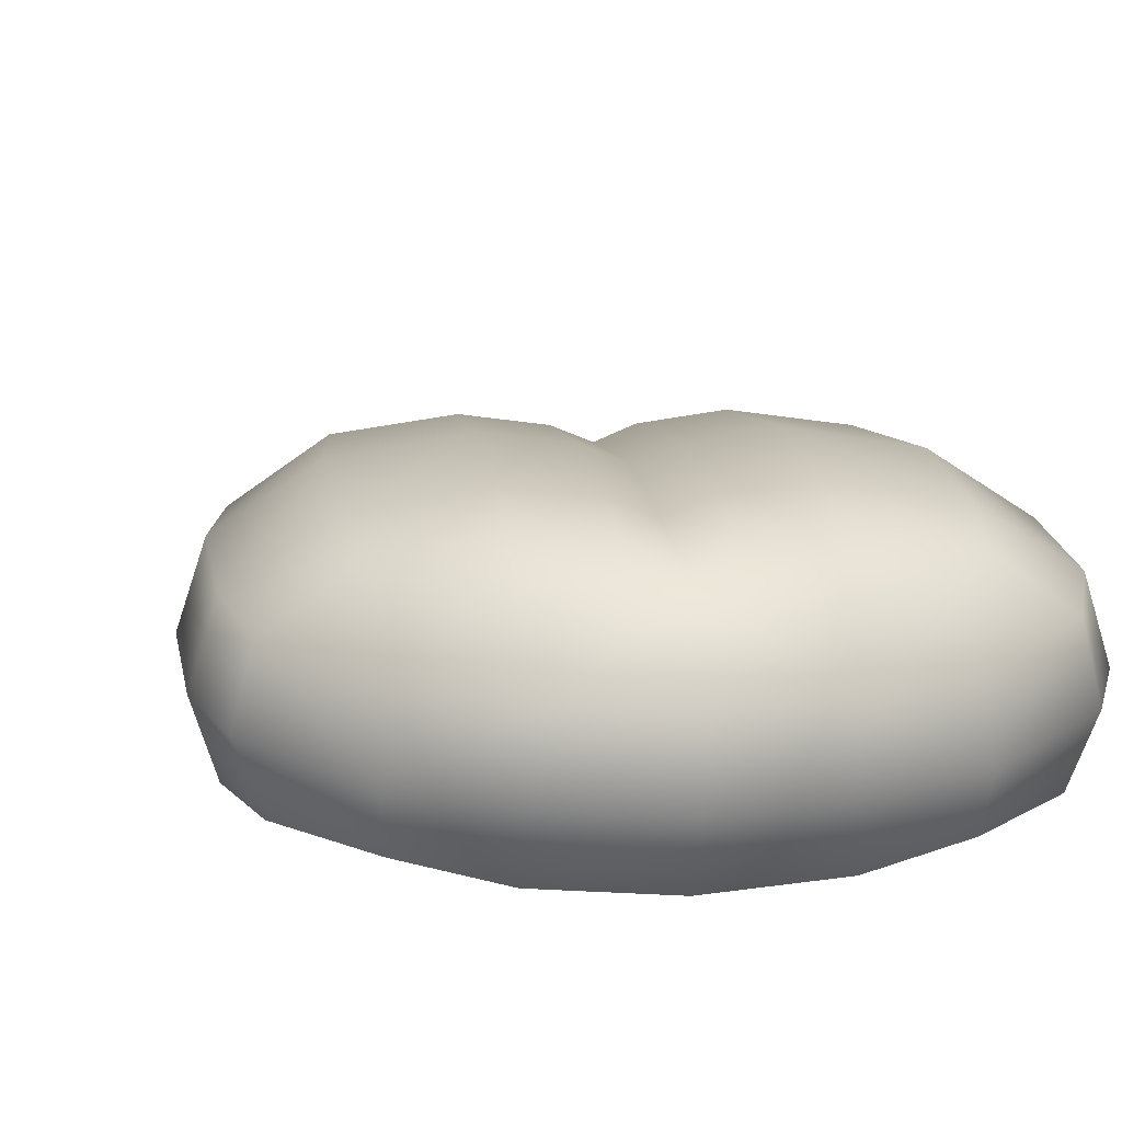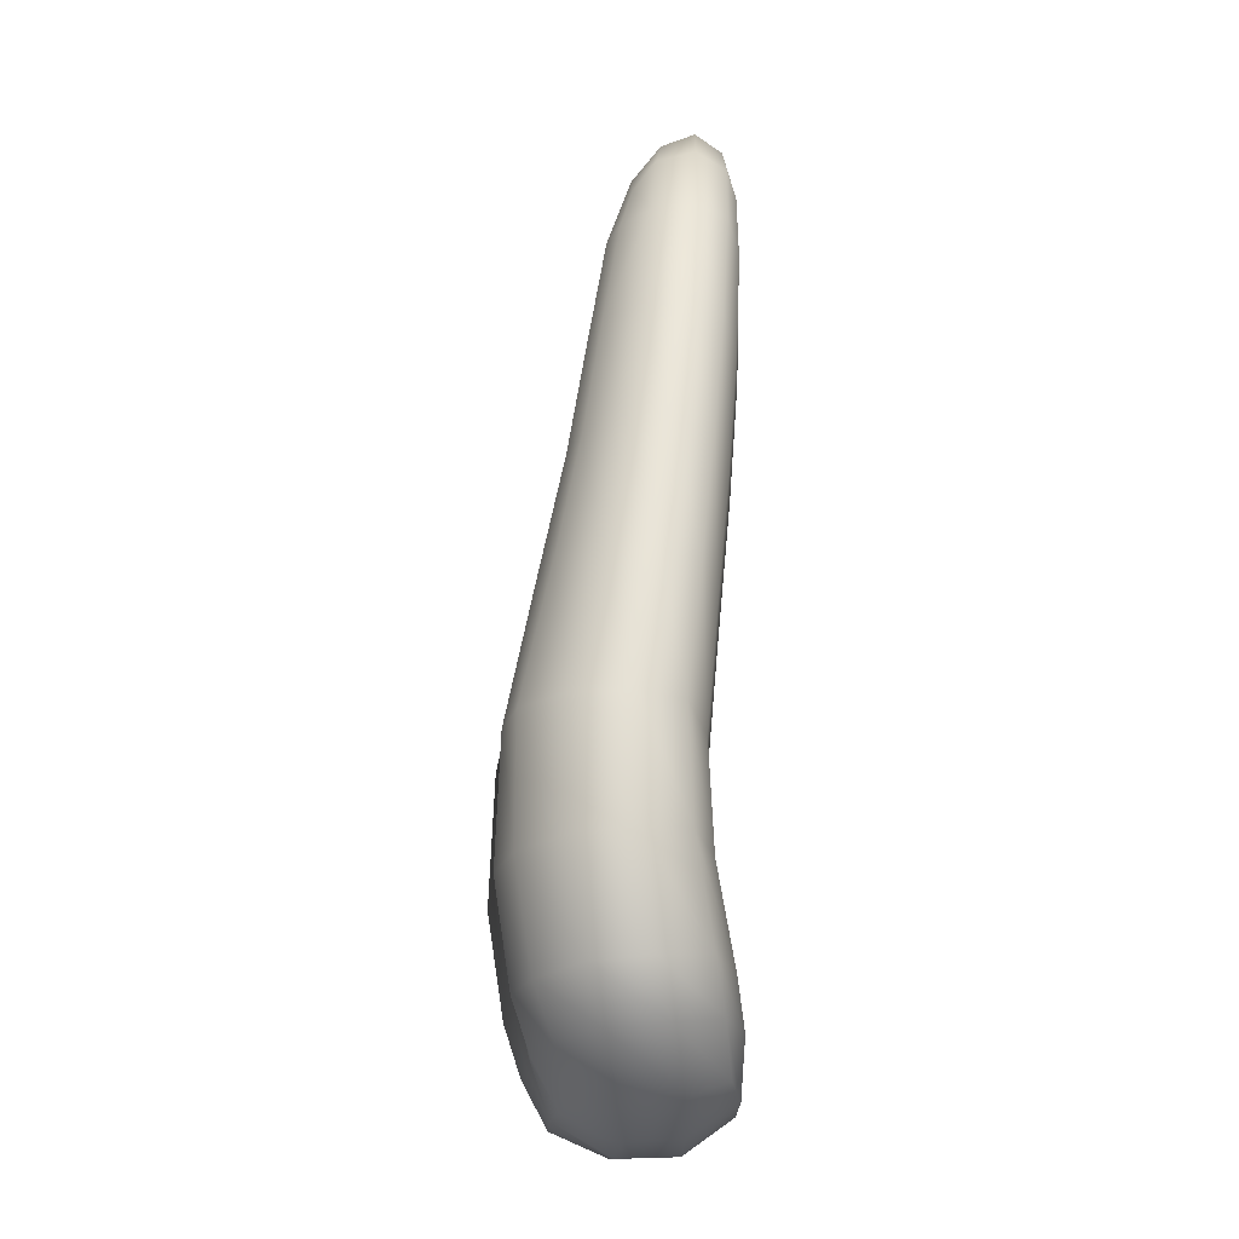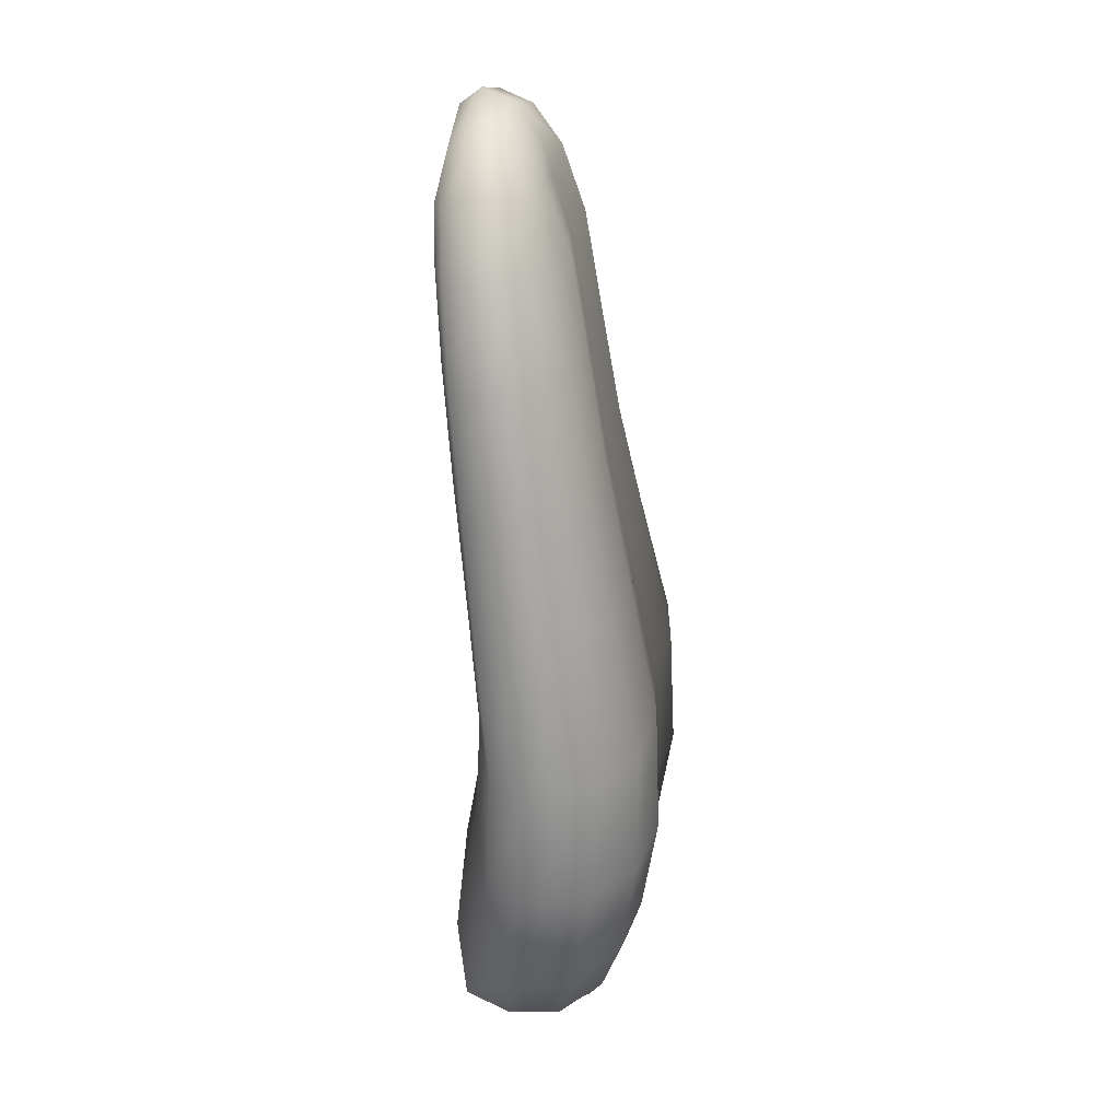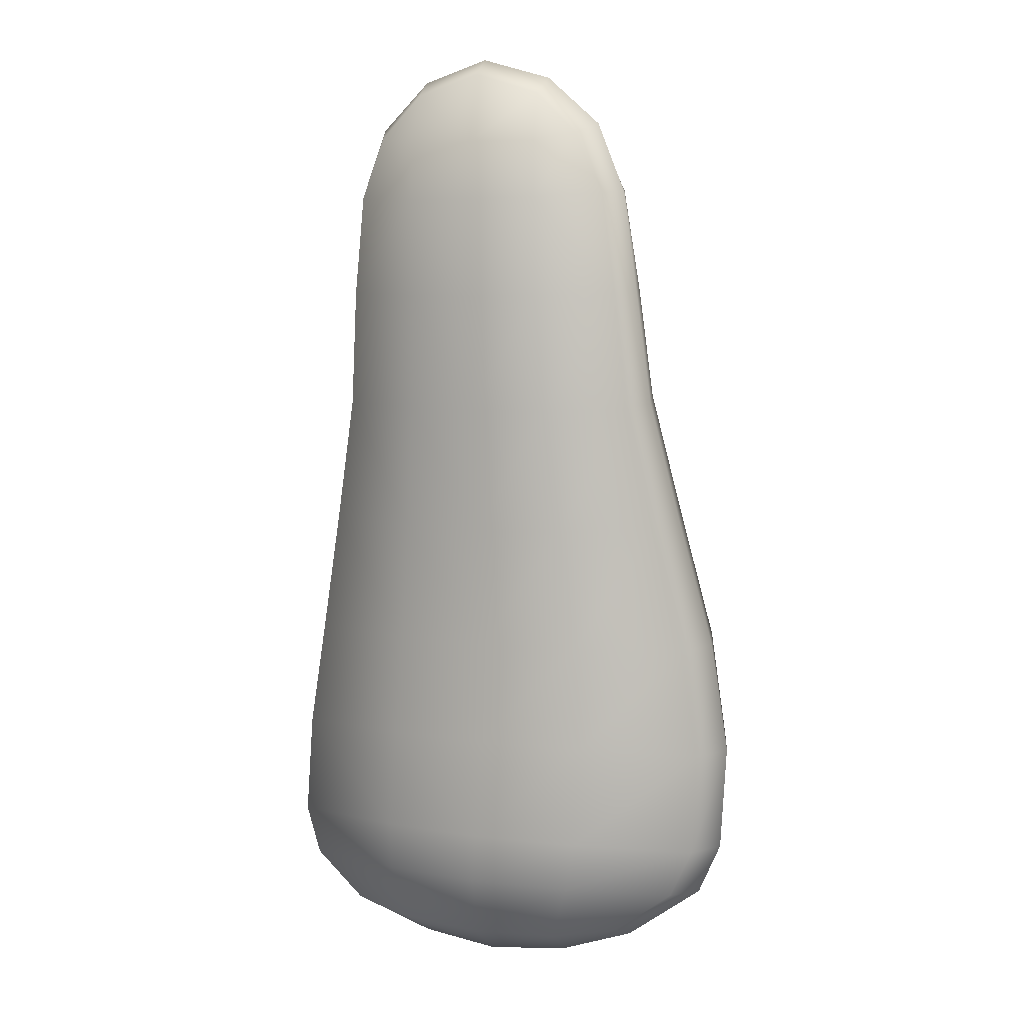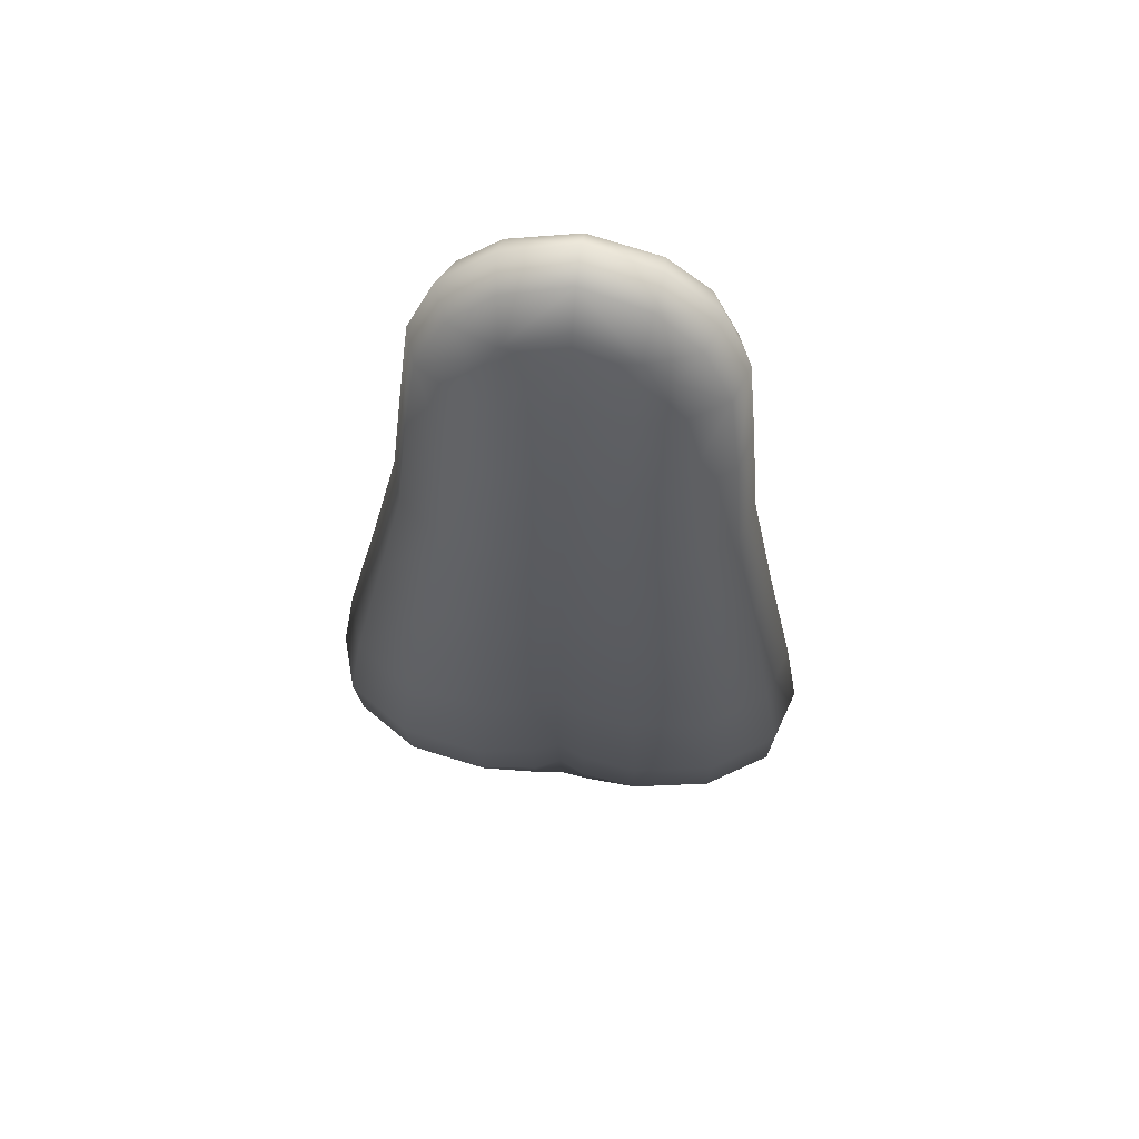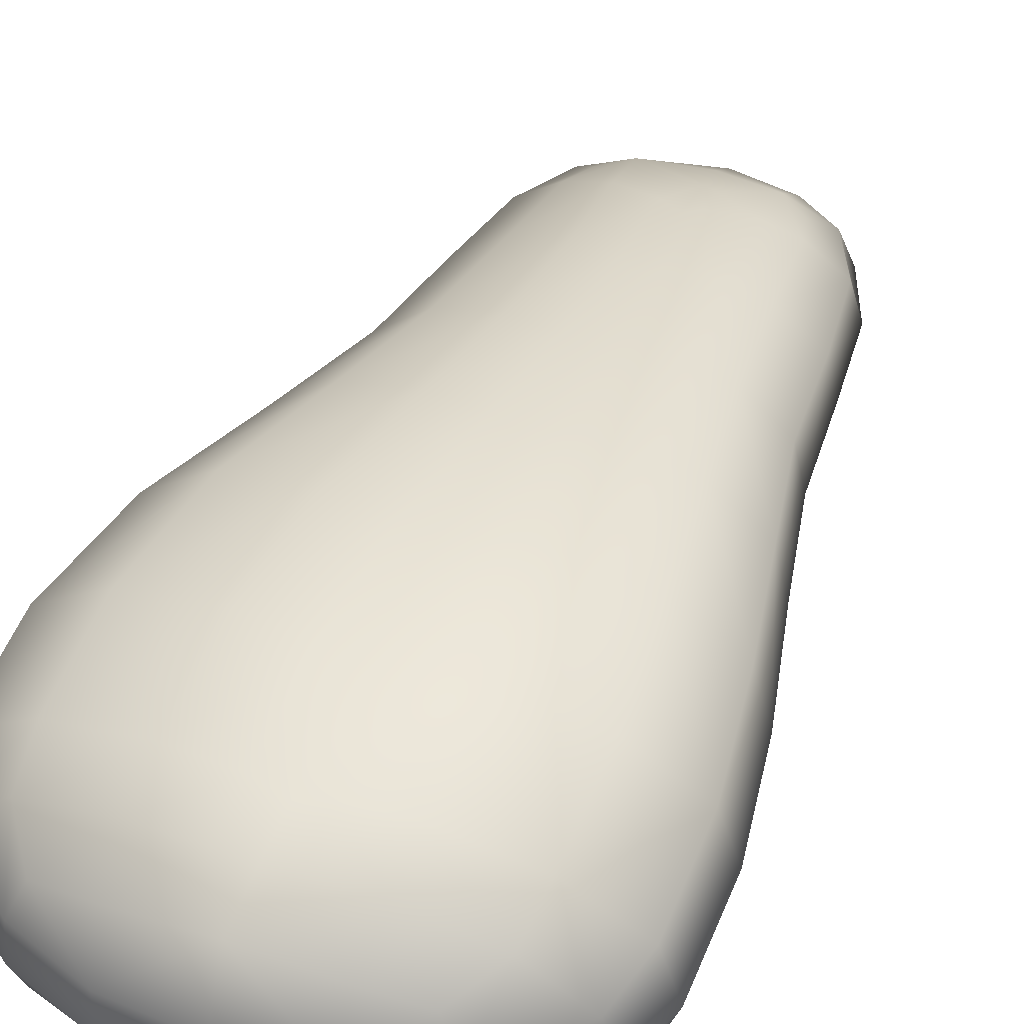
<metadata>
{"format":"obj","ext":"obj","renderer":"f3d","projection":"perspective","resolution":1024,"background":"white","views":[{"elev":9.1,"azim":171.6,"up":"+Y"},{"elev":-17.6,"azim":-94.7,"up":"+Z"},{"elev":28.2,"azim":97.8,"up":"+Z"},{"elev":6.5,"azim":23.2,"up":"+Z"},{"elev":65.9,"azim":-172.5,"up":"+Z"},{"elev":43.6,"azim":-158.4,"up":"+Y"}]}
</metadata>
<code>
g pm0836_00_BodyCSkin
v -0.0001857 0.7405 0.6305
v -0.0001863 0.7351 0.6325
v -0.01159 0.736 0.6292
v -0.01067 0.7412 0.6274
v -0.01 0.7458 0.6214
v -0.000184 0.7443 0.6247
v -0.02027 0.737 0.6214
v -0.0001826 0.7456 0.6196
v -0.01792 0.7427 0.6208
v -0.02466 0.7377 0.6101
v -0.02257 0.7438 0.6104
v -0.01439 0.746 0.6175
v -0.0247 0.7456 0.594
v -0.02649 0.7391 0.5934
v -0.02843 0.7413 0.5742
v -0.01597 0.748 0.6108
v -0.01723 0.7507 0.5945
v -0.02641 0.7482 0.5751
v -0.03284 0.7442 0.5537
v -0.009457 0.7496 0.611
v -0.03058 0.7518 0.5547
v -0.03793 0.7476 0.5317
v -0.01897 0.7537 0.5758
v -0.03524 0.7563 0.5322
v -0.04088 0.7477 0.513
v -0.002383 0.7463 0.6181
v -0.003096 0.7489 0.6109
v -0.0001803 0.7477 0.6108
v -0.0001767 0.7502 0.5944
v -0.009115 0.7524 0.5947
v -0.02206 0.7579 0.5552
v -0.03811 0.7565 0.5125
v -0.04057 0.7454 0.4964
v -0.00286 0.7515 0.5946
v -0.009944 0.7555 0.576
v -0.003069 0.7545 0.5759
v -0.0001739 0.7531 0.5757
v -0.02547 0.7629 0.5323
v -0.01146 0.7598 0.5557
v -0.003638 0.7587 0.5557
v -0.000168 0.7571 0.5555
v -0.0379 0.7542 0.496
v -0.0374 0.7434 0.4885
v -0.01318 0.7646 0.5327
v -0.004347 0.7634 0.5326
v -0.0001666 0.7617 0.5324
v -0.02771 0.7632 0.512
v -0.03528 0.7517 0.4877
v -0.02574 0.7401 0.4803
v -0.004747 0.7642 0.512
v -0.0001663 0.7625 0.5121
v -0.0142 0.7655 0.5118
v -0.02758 0.7605 0.4952
v -0.004716 0.7617 0.4953
v -0.000166 0.7597 0.4953
v -0.01408 0.7629 0.495
v -0.02666 0.7576 0.4872
v -0.02446 0.7485 0.4795
v -0.005012 0.7597 0.4872
v -0.000166 0.7584 0.4873
v -0.000166 0.7566 0.4796
v -0.01443 0.7601 0.4869
v -0.01304 0.7474 0.4756
v -0.01362 0.739 0.4762
v -0.02174 0.7548 0.4805
v -0.01361 0.7562 0.4794
v -0.000166 0.7475 0.4745
v -0.000166 0.7382 0.4748
v -0.0001857 0.7405 0.6305
v 0.01122 0.736 0.6292
v -0.0001863 0.7351 0.6325
v 0.0103 0.7412 0.6274
v 0.009637 0.7458 0.6214
v -0.000184 0.7443 0.6247
v 0.01991 0.737 0.6214
v -0.0001826 0.7456 0.6196
v 0.01756 0.7427 0.6208
v 0.0243 0.7377 0.6101
v 0.02221 0.7438 0.6104
v 0.01403 0.746 0.6175
v 0.02434 0.7456 0.594
v 0.02614 0.7391 0.5934
v 0.02808 0.7413 0.5742
v 0.01561 0.748 0.6108
v 0.01688 0.7507 0.5945
v 0.02606 0.7482 0.5751
v 0.0325 0.7442 0.5537
v 0.009096 0.7496 0.611
v 0.03024 0.7518 0.5547
v 0.0376 0.7476 0.5317
v 0.01863 0.7537 0.5758
v 0.0349 0.7563 0.5322
v 0.04054 0.7477 0.513
v 0.002018 0.7463 0.6181
v 0.002736 0.7489 0.6109
v -0.0001803 0.7477 0.6108
v -0.0001767 0.7502 0.5944
v 0.008761 0.7524 0.5947
v 0.02172 0.7579 0.5552
v 0.03778 0.7565 0.5125
v 0.04024 0.7454 0.4964
v 0.002507 0.7515 0.5946
v 0.009596 0.7555 0.576
v 0.002721 0.7545 0.5759
v -0.0001739 0.7531 0.5757
v 0.02514 0.7629 0.5323
v 0.01112 0.7598 0.5557
v 0.003302 0.7587 0.5557
v -0.000168 0.7571 0.5555
v 0.01285 0.7646 0.5327
v 0.004014 0.7634 0.5326
v -0.0001666 0.7617 0.5324
v 0.02737 0.7632 0.512
v 0.004415 0.7642 0.512
v -0.0001663 0.7625 0.5121
v 0.01386 0.7655 0.5118
v 0.03757 0.7542 0.496
v 0.03707 0.7434 0.4885
v 0.004384 0.7617 0.4953
v -0.000166 0.7597 0.4953
v 0.01375 0.7629 0.495
v 0.02724 0.7605 0.4952
v 0.03495 0.7517 0.4877
v 0.02541 0.7401 0.4803
v 0.00468 0.7597 0.4872
v -0.000166 0.7584 0.4873
v -0.000166 0.7566 0.4796
v 0.0141 0.7601 0.4869
v 0.02633 0.7576 0.4872
v 0.02413 0.7485 0.4795
v 0.01327 0.7562 0.4794
v 0.02141 0.7548 0.4805
v 0.01271 0.7474 0.4756
v 0.01328 0.739 0.4762
v -0.000166 0.7475 0.4745
v -0.000166 0.7382 0.4748
v -0.000166 0.7382 0.4748
v -0.000166 0.7305 0.4803
v 0.01406 0.7315 0.4809
v 0.01328 0.739 0.4762
v 0.01675 0.7311 0.4897
v -0.000166 0.7292 0.4897
v 0.02476 0.7341 0.4825
v 0.02541 0.7401 0.4803
v 0.03707 0.7434 0.4885
v 0.03421 0.7359 0.4894
v 0.04024 0.7454 0.4964
v 0.03756 0.7375 0.497
v 0.04054 0.7477 0.513
v 0.01757 0.7322 0.4974
v -0.000166 0.7301 0.4976
v 0.03783 0.7402 0.5133
v 0.0376 0.7476 0.5317
v 0.01774 0.7351 0.5138
v -0.0001663 0.7329 0.5139
v 0.03515 0.7406 0.5315
v 0.0325 0.7442 0.5537
v 0.01654 0.7358 0.5313
v -0.0001666 0.7337 0.5313
v 0.03046 0.7379 0.5526
v 0.02808 0.7413 0.5742
v 0.01434 0.7337 0.552
v -0.0001684 0.7319 0.5517
v 0.02616 0.7355 0.5734
v 0.02614 0.7391 0.5934
v 0.01233 0.7316 0.573
v -0.0001733 0.7299 0.5728
v 0.02429 0.7336 0.5929
v 0.0243 0.7377 0.6101
v 0.01116 0.73 0.5925
v -0.0001759 0.7285 0.5924
v 0.01124 0.7294 0.609
v -0.0001801 0.7282 0.6089
v 0.0221 0.7326 0.6096
v 0.01991 0.737 0.6214
v 0.01776 0.732 0.6196
v 0.01122 0.736 0.6292
v 0.01103 0.7297 0.6184
v -0.0001826 0.7285 0.6182
v 0.01084 0.7318 0.6263
v -0.0001863 0.7351 0.6325
v -0.0001857 0.7317 0.6298
v -0.01121 0.7318 0.6263
v -0.01159 0.736 0.6292
v -0.0001863 0.7351 0.6325
v -0.0001857 0.7317 0.6298
v -0.0001826 0.7285 0.6182
v -0.01813 0.732 0.6196
v -0.02027 0.737 0.6214
v -0.01139 0.7297 0.6184
v -0.0001801 0.7282 0.6089
v -0.0116 0.7294 0.609
v -0.0001759 0.7285 0.5924
v -0.02246 0.7326 0.6096
v -0.02466 0.7377 0.6101
v -0.02465 0.7336 0.5929
v -0.02649 0.7391 0.5934
v -0.01151 0.73 0.5925
v -0.0001733 0.7299 0.5728
v -0.01268 0.7316 0.573
v -0.0001684 0.7319 0.5517
v -0.02651 0.7355 0.5734
v -0.02843 0.7413 0.5742
v -0.01468 0.7337 0.552
v -0.0001666 0.7337 0.5313
v -0.0308 0.7379 0.5526
v -0.03284 0.7442 0.5537
v -0.01688 0.7358 0.5313
v -0.0001663 0.7329 0.5139
v -0.03548 0.7406 0.5315
v -0.03793 0.7476 0.5317
v -0.01808 0.7351 0.5138
v -0.000166 0.7301 0.4976
v -0.03817 0.7402 0.5133
v -0.04088 0.7477 0.513
v -0.0179 0.7322 0.4974
v -0.000166 0.7292 0.4897
v -0.03789 0.7375 0.497
v -0.04057 0.7454 0.4964
v -0.01709 0.7311 0.4897
v -0.000166 0.7305 0.4803
v -0.03454 0.7359 0.4894
v -0.0374 0.7434 0.4885
v -0.01439 0.7315 0.4809
v -0.000166 0.7382 0.4748
v -0.01362 0.739 0.4762
v -0.02509 0.7341 0.4825
v -0.02574 0.7401 0.4803
g pm0836_00_BodyCSkin_0
f 3 2 1
f 4 3 1
f 5 4 1
f 6 5 1
f 7 3 4
f 5 6 8
f 9 7 4
f 4 5 9
f 10 7 9
f 11 10 9
f 5 12 9
f 9 12 11
f 11 13 10
f 13 14 10
f 15 14 13
f 12 16 11
f 12 5 16
f 13 11 17
f 11 16 17
f 18 15 13
f 13 17 18
f 19 15 18
f 5 20 16
f 16 20 17
f 21 19 18
f 22 19 21
f 17 23 18
f 18 23 21
f 24 22 21
f 25 22 24
f 20 5 26
f 26 5 8
f 26 8 27
f 27 20 26
f 8 28 27
f 27 28 29
f 20 30 17
f 30 20 27
f 23 17 30
f 23 31 21
f 21 31 24
f 32 25 24
f 33 25 32
f 34 27 29
f 34 30 27
f 35 23 30
f 30 34 35
f 31 23 35
f 36 34 29
f 34 36 35
f 37 36 29
f 31 38 24
f 24 38 32
f 39 31 35
f 35 36 39
f 38 31 39
f 40 36 37
f 36 40 39
f 41 40 37
f 42 33 32
f 43 33 42
f 44 38 39
f 39 40 44
f 45 40 41
f 40 45 44
f 46 45 41
f 38 47 32
f 47 38 44
f 32 47 42
f 48 43 42
f 49 43 48
f 50 45 46
f 51 50 46
f 44 45 52
f 52 47 44
f 45 50 52
f 47 53 42
f 53 47 52
f 42 53 48
f 54 50 51
f 55 54 51
f 52 50 56
f 56 53 52
f 50 54 56
f 53 57 48
f 57 53 56
f 58 49 48
f 58 48 57
f 59 54 55
f 60 59 55
f 61 59 60
f 56 54 62
f 62 57 56
f 54 59 62
f 49 58 63
f 64 49 63
f 65 58 57
f 65 57 62
f 58 65 63
f 66 62 59
f 66 65 62
f 61 66 59
f 65 66 63
f 63 66 61
f 67 63 61
f 64 63 67
f 68 64 67
f 71 70 69
f 70 72 69
f 72 73 69
f 73 74 69
f 70 75 72
f 74 73 76
f 75 77 72
f 73 72 77
f 75 78 77
f 78 79 77
f 80 73 77
f 80 77 79
f 81 79 78
f 82 81 78
f 82 83 81
f 84 80 79
f 73 80 84
f 79 81 85
f 84 79 85
f 83 86 81
f 85 81 86
f 83 87 86
f 88 73 84
f 88 84 85
f 87 89 86
f 87 90 89
f 91 85 86
f 91 86 89
f 90 92 89
f 90 93 92
f 73 88 94
f 73 94 76
f 76 94 95
f 88 95 94
f 96 76 95
f 96 95 97
f 98 88 85
f 88 98 95
f 85 91 98
f 99 91 89
f 99 89 92
f 93 100 92
f 93 101 100
f 95 102 97
f 98 102 95
f 91 103 98
f 102 98 103
f 91 99 103
f 102 104 97
f 104 102 103
f 104 105 97
f 106 99 92
f 106 92 100
f 99 107 103
f 104 103 107
f 99 106 107
f 104 108 105
f 108 104 107
f 108 109 105
f 106 110 107
f 108 107 110
f 108 111 109
f 111 108 110
f 111 112 109
f 113 106 100
f 106 113 110
f 111 114 112
f 114 115 112
f 111 110 116
f 113 116 110
f 114 111 116
f 113 100 117
f 101 117 100
f 101 118 117
f 114 119 115
f 119 120 115
f 114 116 121
f 119 114 121
f 113 122 116
f 122 113 117
f 122 121 116
f 118 123 117
f 122 117 123
f 118 124 123
f 119 125 120
f 125 126 120
f 125 127 126
f 119 121 128
f 125 119 128
f 122 129 121
f 129 122 123
f 129 128 121
f 124 130 123
f 123 130 129
f 131 127 125
f 128 131 125
f 129 132 128
f 130 132 129
f 132 131 128
f 130 124 133
f 132 130 133
f 131 132 133
f 131 133 127
f 124 134 133
f 133 135 127
f 133 134 135
f 134 136 135
f 139 138 137
f 140 139 137
f 138 139 141
f 142 138 141
f 143 139 140
f 144 143 140
f 143 144 145
f 139 143 146
f 146 143 145
f 141 139 146
f 145 147 146
f 147 148 146
f 141 146 148
f 147 149 148
f 142 141 150
f 150 141 148
f 151 142 150
f 149 152 148
f 150 148 152
f 149 153 152
f 151 150 154
f 154 150 152
f 155 151 154
f 153 156 152
f 154 152 156
f 153 157 156
f 155 154 158
f 158 154 156
f 159 155 158
f 157 160 156
f 158 156 160
f 157 161 160
f 159 158 162
f 162 158 160
f 163 159 162
f 161 164 160
f 162 160 164
f 161 165 164
f 163 162 166
f 166 162 164
f 167 163 166
f 165 168 164
f 166 164 168
f 168 165 169
f 167 166 170
f 170 166 168
f 171 167 170
f 171 170 172
f 170 168 172
f 173 171 172
f 174 168 169
f 168 174 172
f 169 175 174
f 175 176 174
f 172 174 176
f 175 177 176
f 173 172 178
f 178 172 176
f 179 173 178
f 177 180 176
f 178 176 180
f 179 178 180
f 177 181 180
f 182 179 180
f 181 182 180
f 185 184 183
f 186 185 183
f 187 186 183
f 183 184 188
f 184 189 188
f 190 187 183
f 188 190 183
f 191 187 190
f 192 191 190
f 192 190 188
f 193 191 192
f 188 189 194
f 194 192 188
f 189 195 194
f 196 194 195
f 194 196 192
f 197 196 195
f 198 193 192
f 196 198 192
f 199 193 198
f 200 199 198
f 200 198 196
f 201 199 200
f 196 197 202
f 202 200 196
f 197 203 202
f 204 201 200
f 204 200 202
f 205 201 204
f 202 203 206
f 206 204 202
f 203 207 206
f 208 205 204
f 208 204 206
f 209 205 208
f 206 207 210
f 210 208 206
f 207 211 210
f 212 209 208
f 212 208 210
f 213 209 212
f 210 211 214
f 214 212 210
f 211 215 214
f 216 213 212
f 216 212 214
f 217 213 216
f 214 215 218
f 218 216 214
f 215 219 218
f 220 217 216
f 220 216 218
f 221 217 220
f 218 219 222
f 222 220 218
f 219 223 222
f 224 221 220
f 224 220 222
f 221 224 225
f 224 226 225
f 227 222 223
f 227 224 222
f 224 227 226
f 228 227 223
f 227 228 226

</code>
